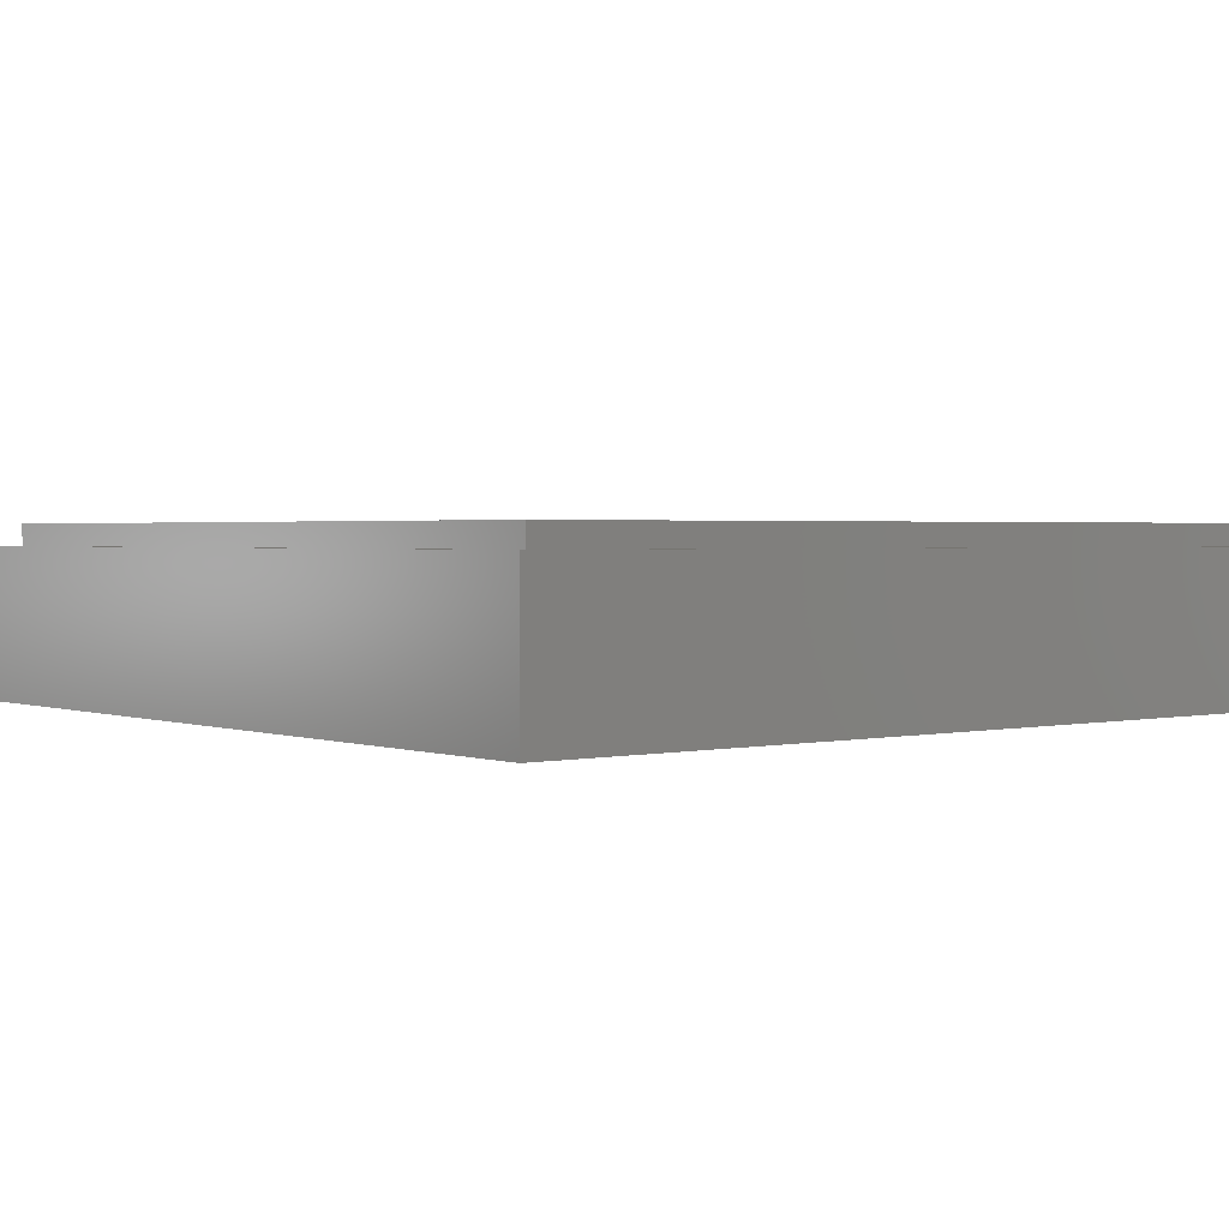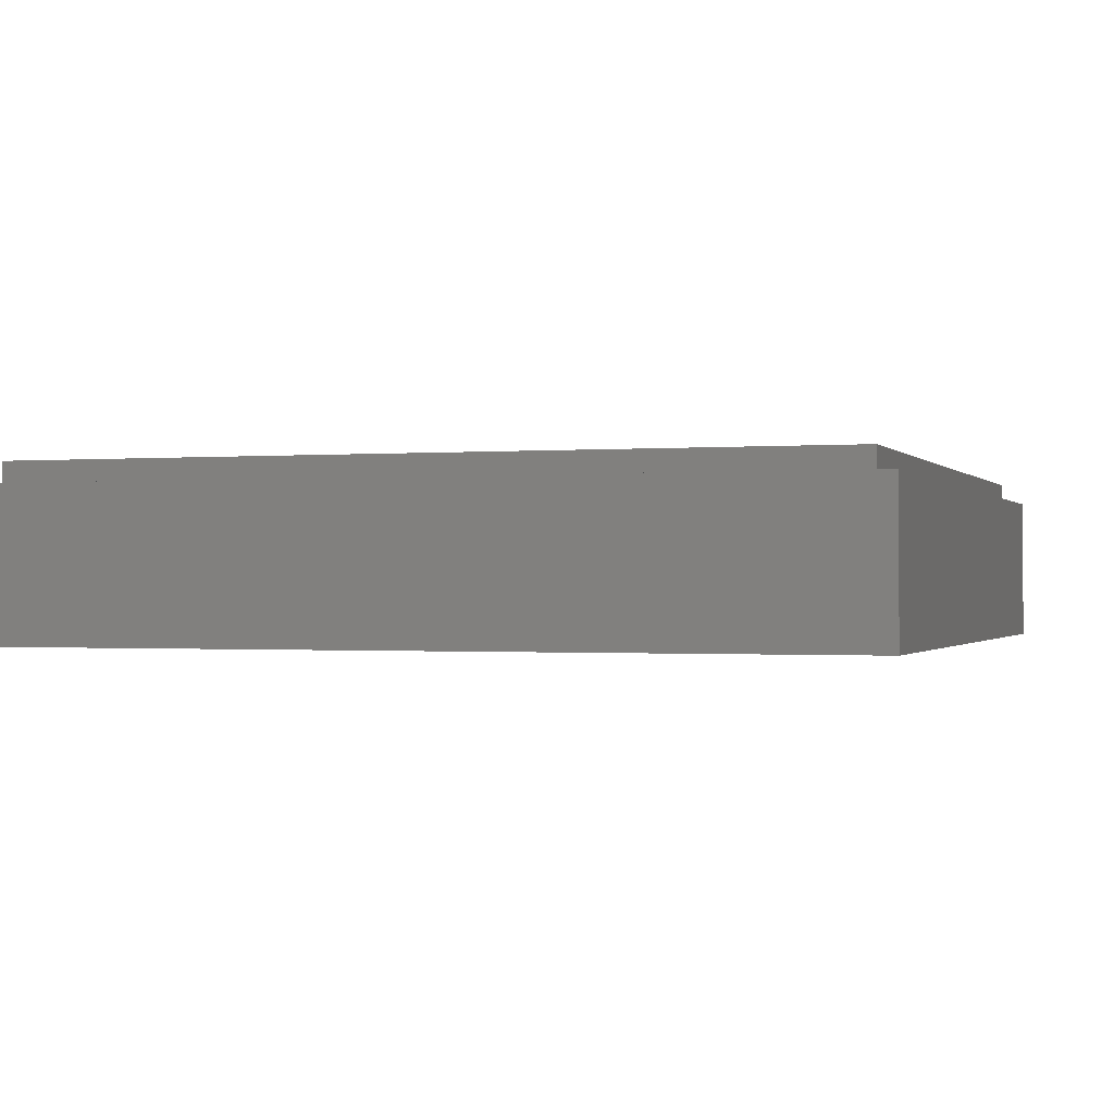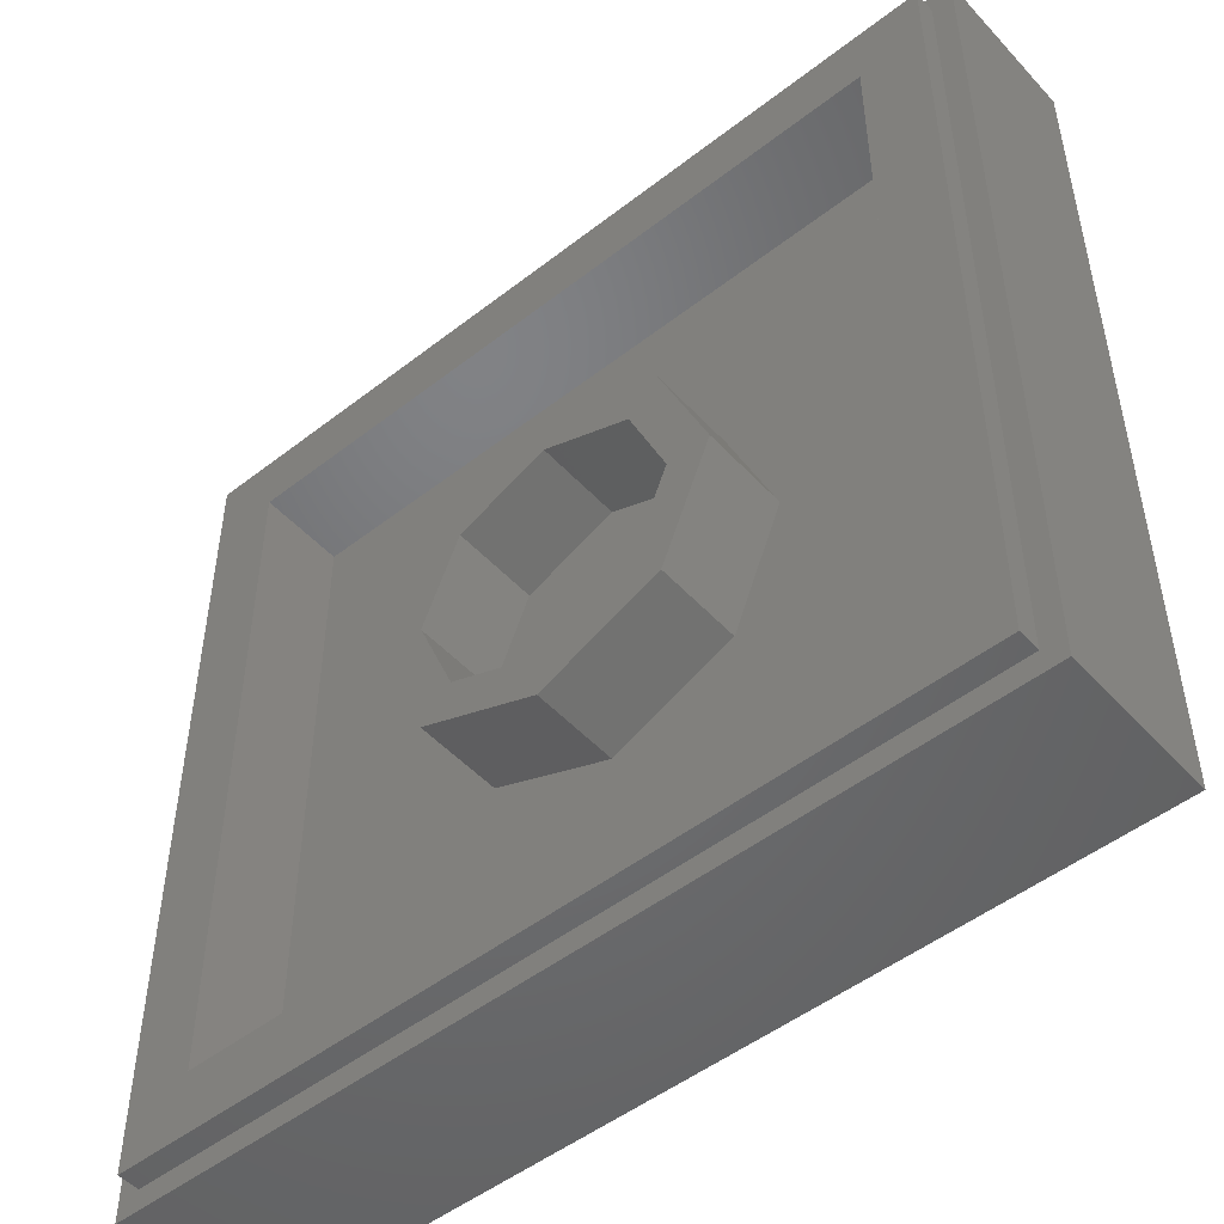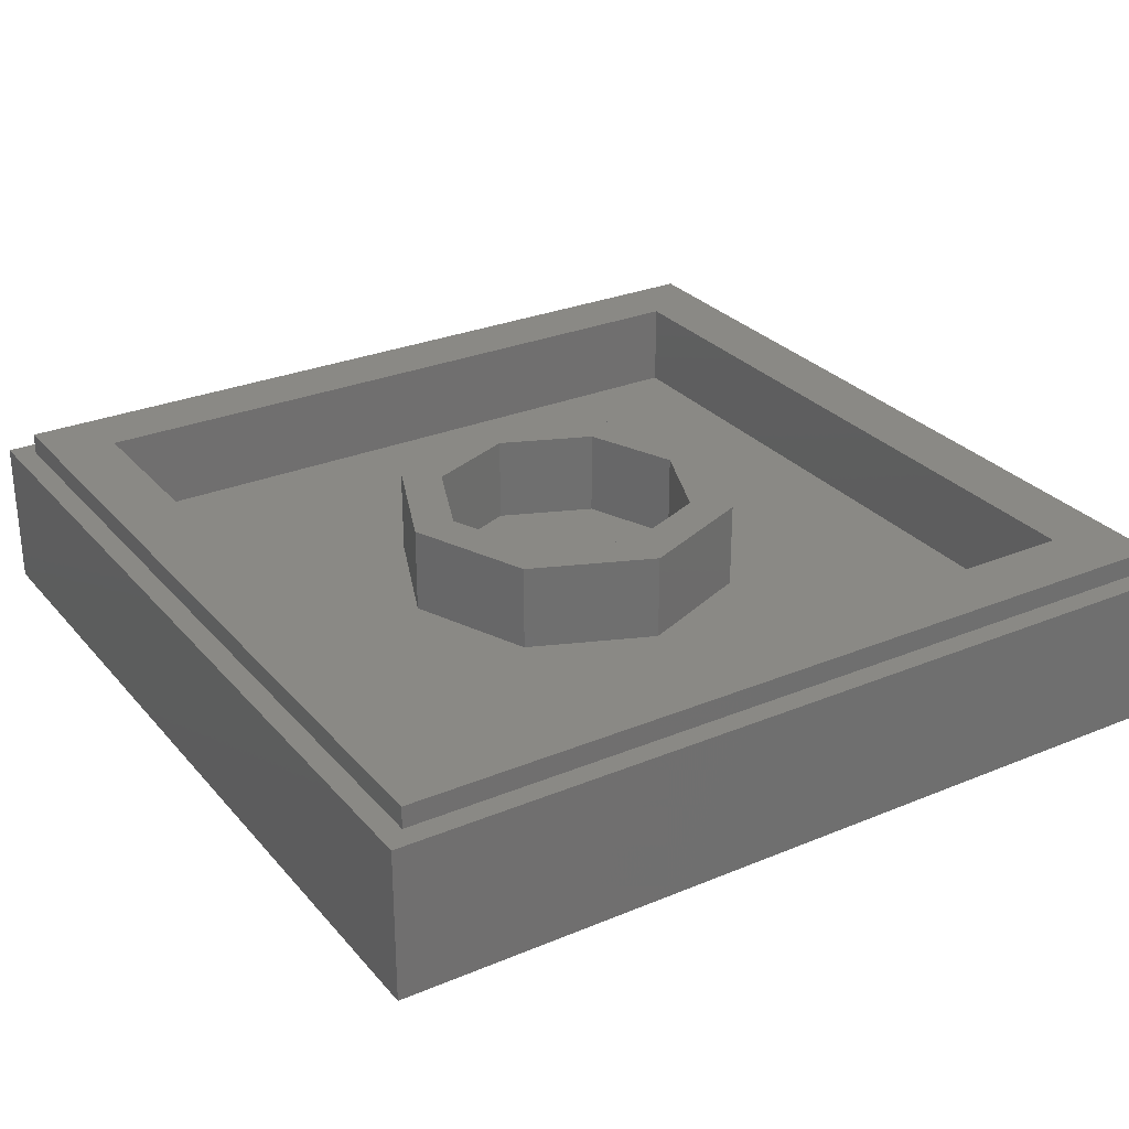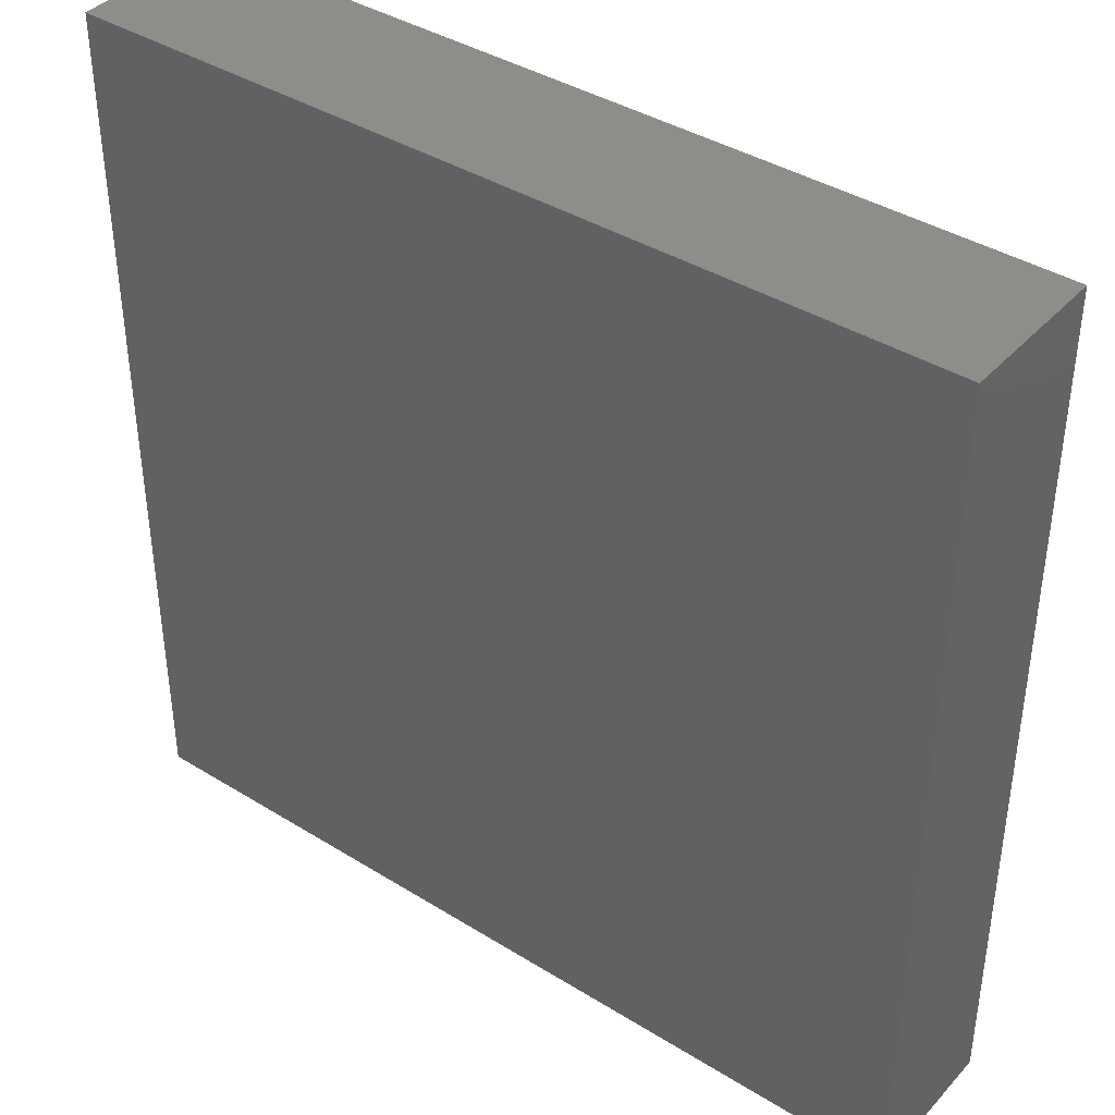
<metadata>
{"format":"stl","ext":"stl","renderer":"f3d","projection":"perspective","resolution":1024,"background":"white","views":[{"elev":1.8,"azim":141.3,"up":"+Y"},{"elev":-0.7,"azim":-71.9,"up":"+Y"},{"elev":-49.7,"azim":-139.4,"up":"+Z"},{"elev":28.5,"azim":-122.0,"up":"+Y"},{"elev":39.8,"azim":37.5,"up":"+Z"}]}
</metadata>
<code>
# stl→obj: 271 verts, 482 faces
v -0.68 0 0.68
v 0 0 0.68
v 0.8 0 0.8
v -0.8 0 0.8
v 0.68 0 0.68
v 0.68 0 0
v 0.8 0 -0.8
v 0.68 0 -0.68
v 0 0 -0.68
v -0.8 0 -0.8
v -0.68 0 -0.68
v -0.68 0 0
v 0.3833 0 0.3998
v 0.3215 0 0.4533
v 0.23 0 0.3932
v 0.3396 0 0.2988
v -0.1191 0 -0.2366
v 0.3021 0 0.2547
v 0.1925 0 0.3495
v -0.2287 0 -0.1422
v -0.2765 0 -0.1352
v -0.3676 0 -0.2413
v -0.3076 0 -0.293
v -0.2168 0 -0.1867
v -0.1063 0 -0.2823
v -0.1669 0 -0.23
v -0.258 0 -0.3361
v -0.1974 0 -0.3882
v -0.2988 0 -0.3472
v -0.1846 0 -0.2143
v -0.1982 0 -0.2028
v -0.3124 0 -0.3355
v -0.3103 0 -0.3462
v -0.4871 0 -0.0478
v -0.3416 0 -0.1733
v -0.2782 0 -0.09932
v -0.4298 0 0.01916
v 0.01112 0 -0.4781
v 0.0686 0 -0.4111
v -0.07128 0 -0.2778
v -0.135 0 -0.3517
v 0.07336 0 -0.1434
v 0.1863 0 0.07996
v -0.101 0 -0.2526
v -0.1716 0 0.0678
v -0.2473 0 -0.1261
v 0.04 0 0.2065
v 0.6285 0 0
v 0.6231 0 0.08204
v 0.4903 0 0.06452
v 0.4945 0 0
v 0.6071 0 0.1626
v 0.4777 0 0.128
v 0.5806 0 0.2405
v 0.4569 0 0.1892
v 0.5443 0 0.3142
v 0.4283 0 0.2473
v 0.4986 0 0.3826
v 0.3907 0 0.3033
v 0.2405 0 0.5806
v 0.1626 0 0.6071
v 0.128 0 0.4777
v 0.1892 0 0.4569
v 0.08204 0 0.6231
v 0.06452 0 0.4903
v 0 0 0.6285
v 0 0 0.4945
v -0.6231 0 0.08204
v -0.4903 0 0.06452
v -0.4777 0 0.128
v -0.6071 0 0.1626
v -0.4569 0 0.1892
v -0.5806 0 0.2405
v -0.4283 0 0.2473
v -0.5443 0 0.3142
v -0.3923 0 0.3011
v -0.4986 0 0.3826
v -0.3497 0 0.3497
v -0.4444 0 0.4444
v -0.3011 0 0.3923
v -0.3826 0 0.4986
v -0.2473 0 0.4283
v -0.3142 0 0.5443
v -0.1892 0 0.4569
v -0.2405 0 0.5806
v -0.128 0 0.4777
v -0.1626 0 0.6071
v -0.06452 0 0.4903
v -0.08204 0 0.6231
v 0.4903 0 -0.06452
v 0.6231 0 -0.08204
v 0.4777 0 -0.128
v 0.6071 0 -0.1626
v 0.4569 0 -0.1892
v 0.5806 0 -0.2405
v 0.4283 0 -0.2473
v 0.5443 0 -0.3142
v 0.3923 0 -0.3011
v 0.4986 0 -0.3826
v 0.3497 0 -0.3497
v 0.4444 0 -0.4444
v 0.3011 0 -0.3923
v 0.3826 0 -0.4986
v 0.2473 0 -0.4283
v 0.3142 0 -0.5443
v 0.1892 0 -0.4569
v 0.2405 0 -0.5806
v 0.128 0 -0.4777
v 0.1626 0 -0.6071
v 0.3833 0 0.4616
v 0.3256 0 0.5028
v 0.2217 0 0.441
v 0.1937 0 0.4245
v 0.375 0 0.2679
v 0.3142 0 0.5443
v 0.4327 0 0.408
v 0.3826 0 0.4986
v 0.4444 0 0.4444
v 0.05932 0 -0.4906
v 0.08204 0 -0.6231
v -0.6285 0 0
v -0.4943 0 0.00372
v 0.06472 0 0.2831
v 0.2555 0 0.1187
v -0.5712 0 -0.08652
v -0.4222 0 -0.2153
v -0.164 0 -0.4383
v -0.00988 0 -0.5712
v -0.5147 0 -0.3233
v -0.2565 0 -0.5463
v -0.1896 0 0.1059
v 0.1181 0 -0.1599
v -0.4478 0 0.05728
v 0.1133 0 -0.4276
v -0.6231 0 -0.08204
v 0 0 -0.6285
v -0.1912 0 -0.5146
v -0.08204 0 -0.6231
v -0.6071 0 -0.1626
v -0.4876 0 -0.247
v -0.5443 0 -0.3142
v -0.4986 0 -0.3826
v -0.4444 0 -0.4444
v -0.3826 0 -0.4986
v -0.3142 0 -0.5443
v -0.2405 0 -0.5806
v -0.5077 0 -0.282
v -0.4576 0 -0.2236
v -0.1711 0 -0.4796
v -0.2211 0 -0.538
v -0.1626 0 -0.6071
v -0.5806 0 -0.2405
v 0.08876 0 0.6742
v 0.176 0 0.6568
v 0.2602 0 0.6282
v 0.34 0 0.5889
v 0.414 0 0.5395
v 0.4808 0 0.4808
v 0.5395 0 0.414
v 0.5889 0 0.34
v 0.6282 0 0.2602
v 0.6568 0 0.176
v 0.6742 0 0.08876
v 0.08876 0 -0.6742
v 0.176 0 -0.6568
v 0.2602 0 -0.6282
v 0.34 0 -0.5889
v 0.414 0 -0.5395
v 0.4808 0 -0.4808
v 0.5395 0 -0.414
v 0.5889 0 -0.34
v 0.6282 0 -0.2602
v 0.6568 0 -0.176
v 0.6742 0 -0.08876
v -0.08876 0 0.6742
v -0.176 0 0.6568
v -0.2602 0 0.6282
v -0.34 0 0.5889
v -0.414 0 0.5395
v -0.4808 0 0.4808
v -0.5395 0 0.414
v -0.5889 0 0.34
v -0.6282 0 0.2602
v -0.6568 0 0.176
v -0.6742 0 0.08876
v -0.08876 0 -0.6742
v -0.176 0 -0.6568
v -0.2602 0 -0.6282
v -0.34 0 -0.5889
v -0.414 0 -0.5395
v -0.4808 0 -0.4808
v -0.5395 0 -0.414
v -0.5889 0 -0.34
v -0.6282 0 -0.2602
v -0.6568 0 -0.176
v -0.6742 0 -0.08876
v -0.76 0.28 -0.76
v 0.76 0.28 -0.76
v 0.8 0.28 -0.8
v -0.8 0.28 -0.8
v 0.76 0.28 0.76
v 0.8 0.28 0.8
v -0.76 0.28 0.76
v -0.8 0.28 0.8
v -0.64 0.32 -0.64
v 0.64 0.32 -0.64
v 0.76 0.32 -0.76
v -0.76 0.32 -0.76
v 0.64 0.32 0.64
v 0.76 0.32 0.76
v -0.64 0.32 0.64
v -0.76 0.32 0.76
v -0.32 0.16 -0.32
v 0.32 0.16 -0.32
v 0.64 0.16 -0.64
v -0.64 0.16 -0.64
v 0.32 0.16 0.32
v 0.64 0.16 0.64
v -0.32 0.16 0.32
v -0.64 0.16 0.64
v 0.24 0.32 0
v 0.32 0.32 0
v 0.2263 0.32 -0.2263
v 0.1697 0.32 -0.1697
v 0 0.32 -0.32
v 0 0.32 -0.24
v -0.2263 0.32 -0.2263
v -0.1697 0.32 -0.1697
v -0.32 0.32 -0
v -0.24 0.32 -0
v -0.2263 0.32 0.2263
v -0.1697 0.32 0.1697
v -0 0.32 0.32
v -0 0.32 0.24
v 0.2263 0.32 0.2263
v 0.1697 0.32 0.1697
v 0.32 0.16 0
v 0.2263 0.16 -0.2263
v 0 0.16 -0.32
v -0.2263 0.16 -0.2263
v -0.32 0.16 -0
v -0.2263 0.16 0.2263
v -0 0.16 0.32
v 0.2263 0.16 0.2263
v 0.24 0.16 0
v 0.1697 0.16 -0.1697
v 0 0.16 -0.24
v -0.1697 0.16 -0.1697
v -0.24 0.16 -0
v -0.1697 0.16 0.1697
v -0 0.16 0.24
v 0.1697 0.16 0.1697
v 0.2217 0.16 -0.09184
v 0 0.16 0
v 0.09184 0.16 -0.2217
v -0.09184 0.16 -0.2217
v -0.2217 0.16 -0.09184
v -0.2217 0.16 0.09184
v -0.09184 0.16 0.2217
v 0.09184 0.16 0.2217
v 0.2217 0.16 0.09184
v 0.1225 0.16 -0.2956
v 0.2956 0.16 -0.1225
v -0.2956 0.16 -0.1225
v -0.1225 0.16 -0.2956
v -0.1225 0.16 0.2956
v -0.2956 0.16 0.1225
v 0.2956 0.16 0.1225
v 0.1225 0.16 0.2956
v -0 0 0.68
v -0.68 0 -0
f 1 2 3
f 3 4 1
f 3 2 5
f 5 6 7
f 7 3 5
f 6 8 7
f 8 9 10
f 10 7 8
f 9 11 10
f 11 12 4
f 4 10 11
f 4 12 1
f 13 14 15
f 15 16 13
f 17 18 19
f 19 20 17
f 21 22 23
f 23 24 21
f 25 26 27
f 27 28 25
f 29 30 31
f 31 32 29
f 32 33 29
f 34 35 36
f 36 37 34
f 38 39 40
f 40 41 38
f 42 40 39
f 40 42 43
f 43 44 40
f 45 37 36
f 36 46 47
f 47 45 36
f 48 49 50
f 50 51 48
f 49 52 53
f 53 50 49
f 52 54 55
f 55 53 52
f 54 56 57
f 57 55 54
f 56 58 59
f 59 57 56
f 60 61 62
f 62 63 60
f 61 64 65
f 65 62 61
f 64 66 67
f 67 65 64
f 68 69 70
f 70 71 68
f 71 70 72
f 72 73 71
f 73 72 74
f 74 75 73
f 75 74 76
f 76 77 75
f 77 76 78
f 78 79 77
f 79 78 80
f 80 81 79
f 81 80 82
f 82 83 81
f 83 82 84
f 84 85 83
f 85 84 86
f 86 87 85
f 87 86 88
f 88 89 87
f 89 88 67
f 67 66 89
f 48 51 90
f 90 91 48
f 91 90 92
f 92 93 91
f 93 92 94
f 94 95 93
f 95 94 96
f 96 97 95
f 97 96 98
f 98 99 97
f 99 98 100
f 100 101 99
f 101 100 102
f 102 103 101
f 103 102 104
f 104 105 103
f 105 104 106
f 106 107 105
f 107 106 108
f 108 109 107
f 13 110 111
f 111 14 13
f 19 15 112
f 112 113 19
f 15 19 18
f 18 16 15
f 18 114 59
f 59 16 18
f 63 112 115
f 115 60 63
f 111 112 15
f 15 14 111
f 16 59 116
f 116 13 16
f 115 112 111
f 115 111 110
f 110 117 115
f 117 110 116
f 116 118 117
f 109 108 119
f 119 120 109
f 69 68 121
f 121 122 69
f 18 17 44
f 44 43 18
f 19 47 46
f 46 20 19
f 19 113 123
f 123 47 19
f 18 43 124
f 124 114 18
f 46 21 24
f 24 20 46
f 24 31 30
f 30 20 24
f 20 30 26
f 26 17 20
f 26 25 44
f 44 17 26
f 44 25 40
f 36 21 46
f 36 35 22
f 22 21 36
f 40 25 28
f 28 41 40
f 26 30 29
f 29 27 26
f 32 31 24
f 24 23 32
f 34 125 126
f 126 35 34
f 38 41 127
f 127 128 38
f 129 130 33
f 33 130 28
f 28 29 33
f 33 32 22
f 22 129 33
f 27 29 28
f 22 32 23
f 35 126 22
f 41 28 130
f 130 127 41
f 123 131 45
f 45 47 123
f 42 132 124
f 124 43 42
f 37 45 131
f 131 133 37
f 39 134 132
f 132 42 39
f 122 133 70
f 70 69 122
f 133 131 72
f 72 70 133
f 72 131 76
f 76 74 72
f 76 131 80
f 80 78 76
f 80 131 123
f 123 82 80
f 82 123 86
f 86 84 82
f 86 123 67
f 67 88 86
f 67 123 62
f 62 65 67
f 123 113 63
f 63 62 123
f 57 114 124
f 124 55 57
f 124 132 94
f 94 92 124
f 94 132 98
f 98 96 94
f 98 132 102
f 102 100 98
f 102 132 106
f 106 104 102
f 132 134 108
f 108 106 132
f 134 119 108
f 92 90 51
f 51 124 92
f 51 50 53
f 53 124 51
f 55 124 53
f 63 113 112
f 59 114 57
f 122 121 135
f 135 125 122
f 136 120 119
f 119 128 136
f 136 128 137
f 137 138 136
f 135 139 140
f 140 125 135
f 141 142 143
f 143 129 141
f 143 144 130
f 130 129 143
f 144 145 146
f 146 130 144
f 129 22 140
f 140 147 129
f 140 22 126
f 126 148 140
f 127 130 137
f 137 149 127
f 137 130 150
f 130 146 151
f 151 150 130
f 150 151 138
f 138 137 150
f 149 137 128
f 127 149 128
f 129 147 152
f 152 141 129
f 147 140 139
f 139 152 147
f 125 140 148
f 125 148 126
f 110 13 116
f 118 116 58
f 116 59 58
f 128 119 39
f 39 38 128
f 125 34 37
f 37 122 125
f 133 122 37
f 39 119 134
f 2 66 64
f 64 153 2
f 153 64 61
f 61 154 153
f 154 61 60
f 60 155 154
f 155 60 115
f 115 156 155
f 156 115 117
f 117 157 156
f 157 117 118
f 118 158 157
f 158 118 58
f 58 159 158
f 159 58 56
f 56 160 159
f 160 56 54
f 54 161 160
f 161 54 52
f 52 162 161
f 162 52 49
f 49 163 162
f 163 49 48
f 48 6 163
f 9 164 120
f 120 136 9
f 164 165 109
f 109 120 164
f 165 166 107
f 107 109 165
f 166 167 105
f 105 107 166
f 167 168 103
f 103 105 167
f 168 169 101
f 101 103 168
f 169 170 99
f 99 101 169
f 170 171 97
f 97 99 170
f 171 172 95
f 95 97 171
f 172 173 93
f 93 95 172
f 173 174 91
f 91 93 173
f 174 6 48
f 48 91 174
f 2 175 89
f 89 66 2
f 175 176 87
f 87 89 175
f 176 177 85
f 85 87 176
f 177 178 83
f 83 85 177
f 178 179 81
f 81 83 178
f 179 180 79
f 79 81 179
f 180 181 77
f 77 79 180
f 181 182 75
f 75 77 181
f 182 183 73
f 73 75 182
f 183 184 71
f 71 73 183
f 184 185 68
f 68 71 184
f 185 12 121
f 121 68 185
f 9 136 138
f 138 186 9
f 186 138 151
f 151 187 186
f 187 151 146
f 146 188 187
f 188 146 145
f 145 189 188
f 189 145 144
f 144 190 189
f 190 144 143
f 143 191 190
f 191 143 142
f 142 192 191
f 192 142 141
f 141 193 192
f 193 141 152
f 152 194 193
f 194 152 139
f 139 195 194
f 195 139 135
f 135 196 195
f 196 135 121
f 121 12 196
f 197 198 199
f 197 199 200
f 199 198 201
f 199 201 202
f 202 201 203
f 202 203 204
f 204 203 197
f 204 197 200
f 205 206 207
f 205 207 208
f 207 206 209
f 207 209 210
f 210 209 211
f 210 211 212
f 212 211 205
f 212 205 208
f 213 214 215
f 213 215 216
f 215 214 217
f 215 217 218
f 218 217 219
f 218 219 220
f 220 219 213
f 220 213 216
f 204 4 3
f 204 3 202
f 200 10 4
f 200 4 204
f 199 7 10
f 199 10 200
f 202 3 7
f 202 7 199
f 212 203 201
f 212 201 210
f 208 197 203
f 208 203 212
f 207 198 197
f 207 197 208
f 210 201 198
f 210 198 207
f 206 215 218
f 206 218 209
f 205 216 215
f 205 215 206
f 211 220 216
f 211 216 205
f 209 218 220
f 209 220 211
f 221 222 223
f 221 223 224
f 224 223 225
f 224 225 226
f 226 225 227
f 226 227 228
f 228 227 229
f 228 229 230
f 230 229 231
f 230 231 232
f 232 231 233
f 232 233 234
f 234 233 235
f 234 235 236
f 236 235 222
f 236 222 221
f 222 237 238
f 222 238 223
f 223 238 239
f 223 239 225
f 225 239 240
f 225 240 227
f 227 240 241
f 227 241 229
f 229 241 242
f 229 242 231
f 231 242 243
f 231 243 233
f 233 243 244
f 233 244 235
f 235 244 237
f 235 237 222
f 245 221 224
f 245 224 246
f 246 224 226
f 246 226 247
f 247 226 228
f 247 228 248
f 248 228 230
f 248 230 249
f 249 230 232
f 249 232 250
f 250 232 234
f 250 234 251
f 251 234 236
f 251 236 252
f 252 236 221
f 252 221 245
f 245 253 254
f 253 246 254
f 246 255 254
f 255 247 254
f 247 256 254
f 256 248 254
f 248 257 254
f 257 249 254
f 249 258 254
f 258 250 254
f 250 259 254
f 259 251 254
f 251 260 254
f 260 252 254
f 252 261 254
f 261 245 254
f 239 262 214
f 262 238 214
f 238 263 214
f 263 237 214
f 241 264 213
f 264 240 213
f 240 265 213
f 265 239 213
f 243 266 219
f 266 242 219
f 242 267 219
f 267 241 219
f 237 268 217
f 268 244 217
f 244 269 217
f 269 243 217
f 5 270 155
f 5 155 158
f 5 158 161
f 5 161 6
f 1 271 183
f 1 183 180
f 1 180 177
f 1 177 270
f 11 9 188
f 11 188 191
f 11 191 194
f 11 194 271
f 8 6 172
f 8 172 169
f 8 169 166
f 8 166 9

</code>
